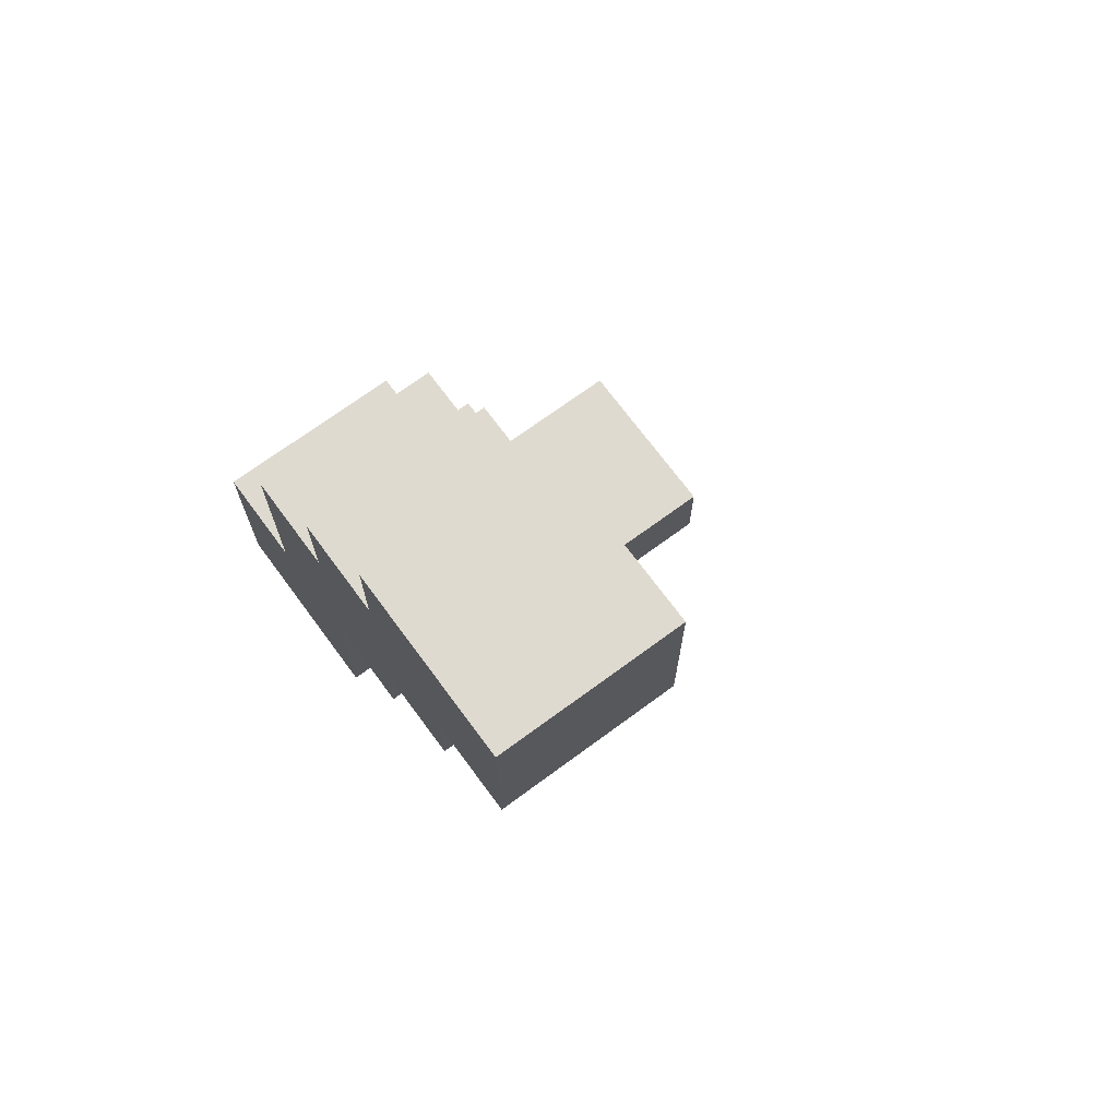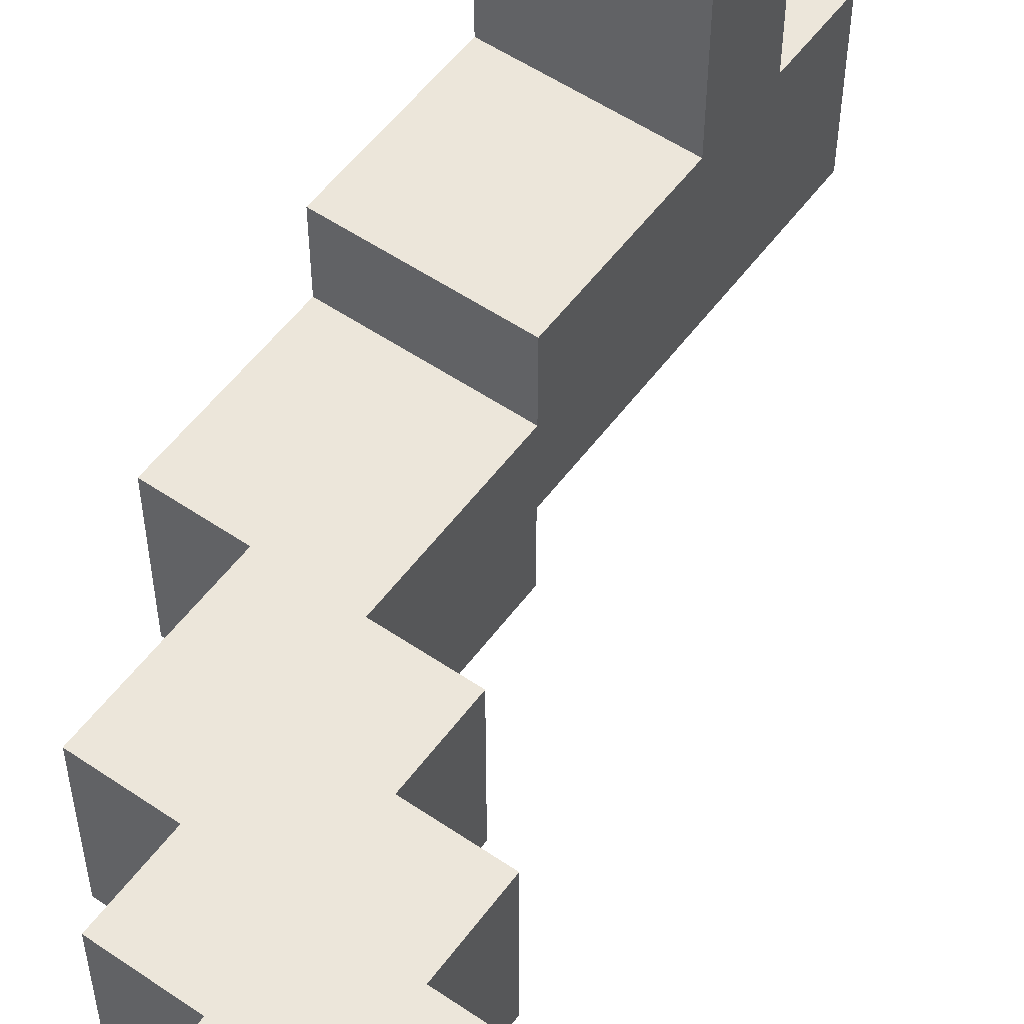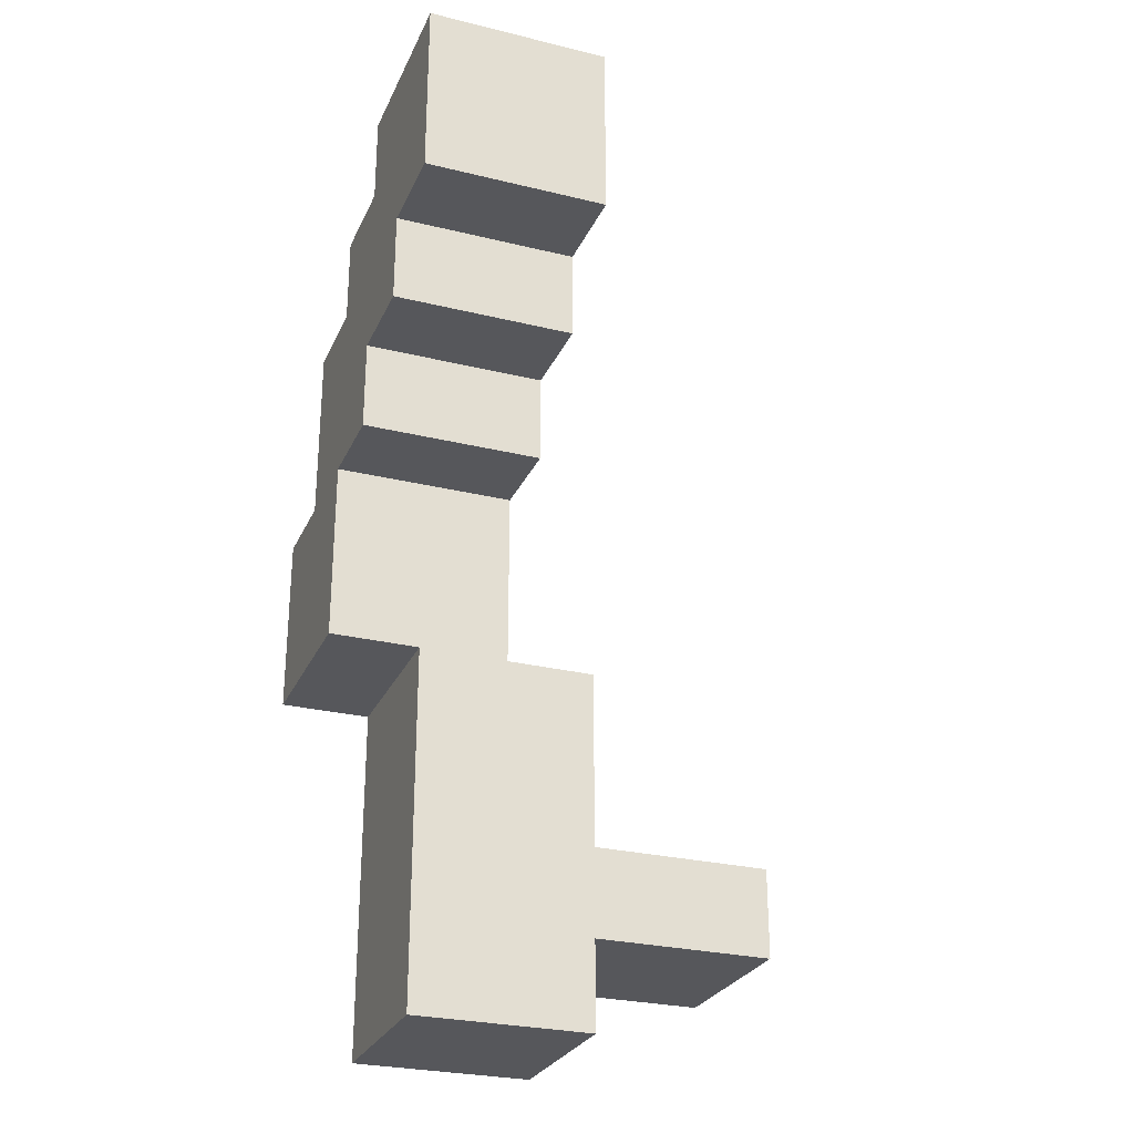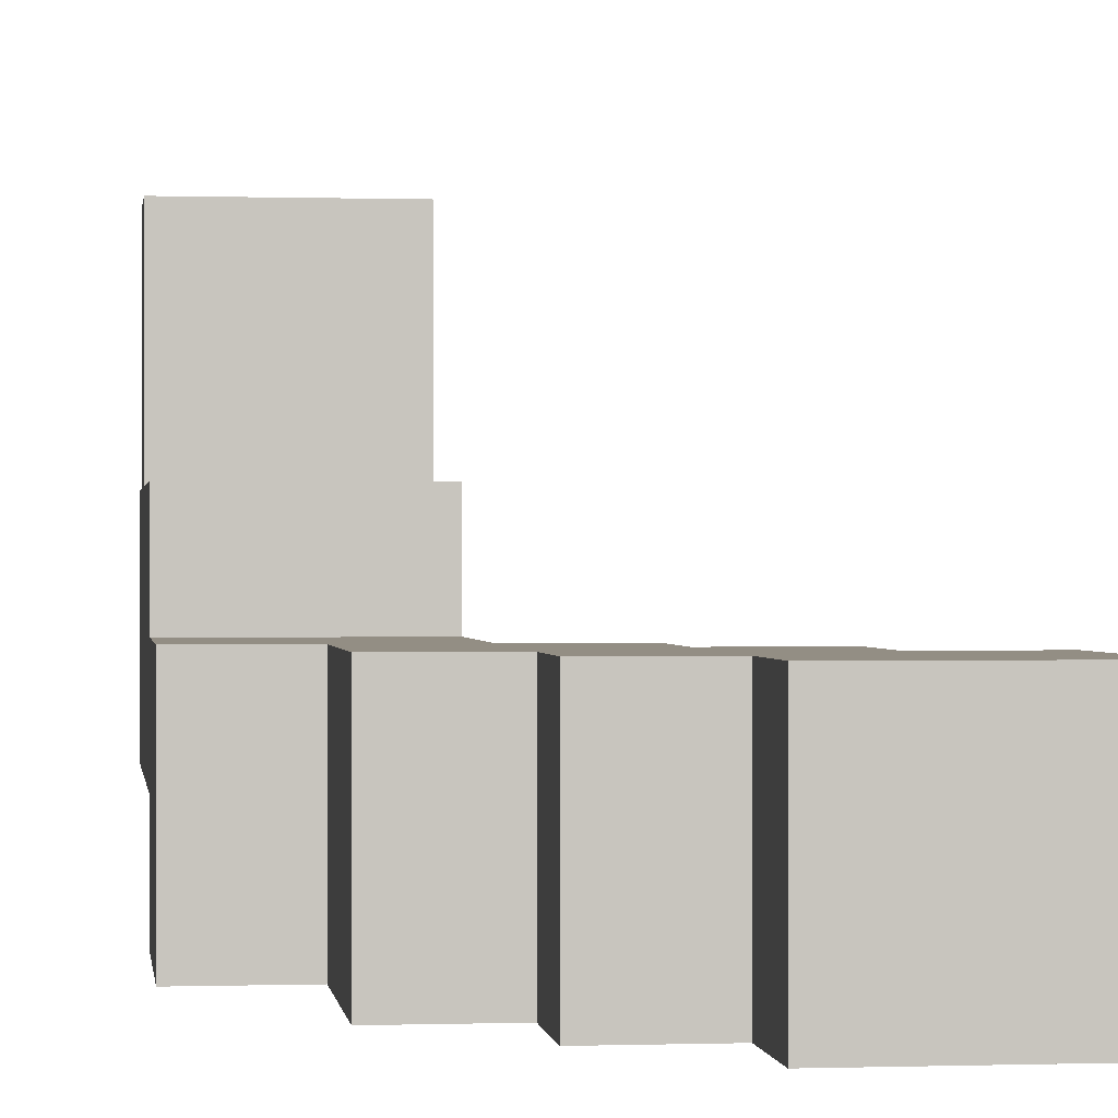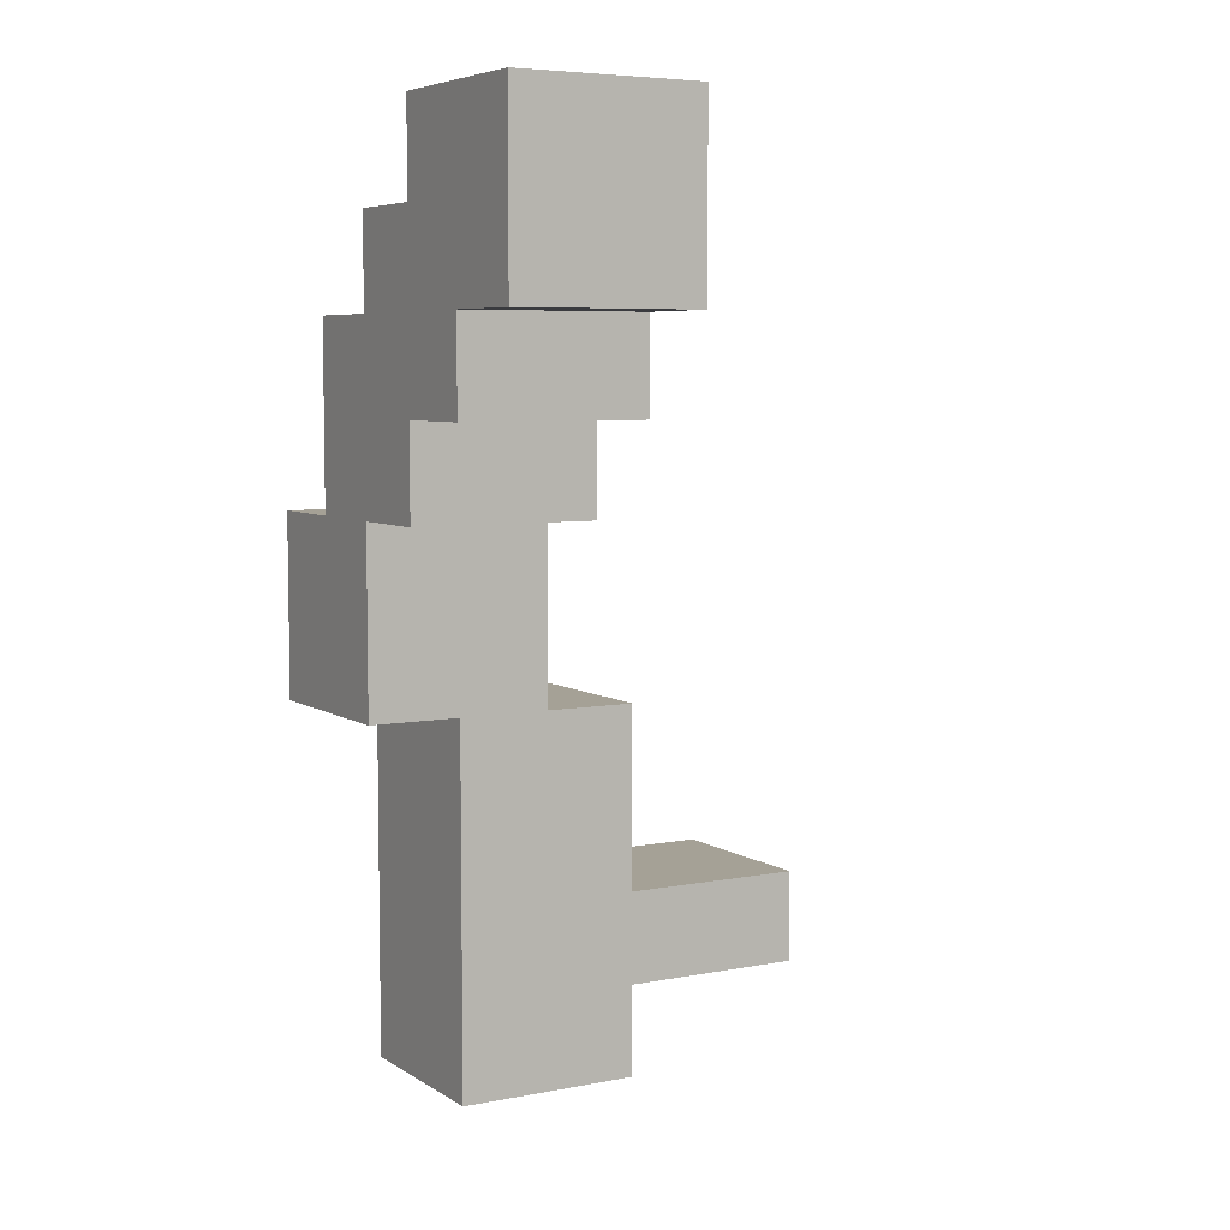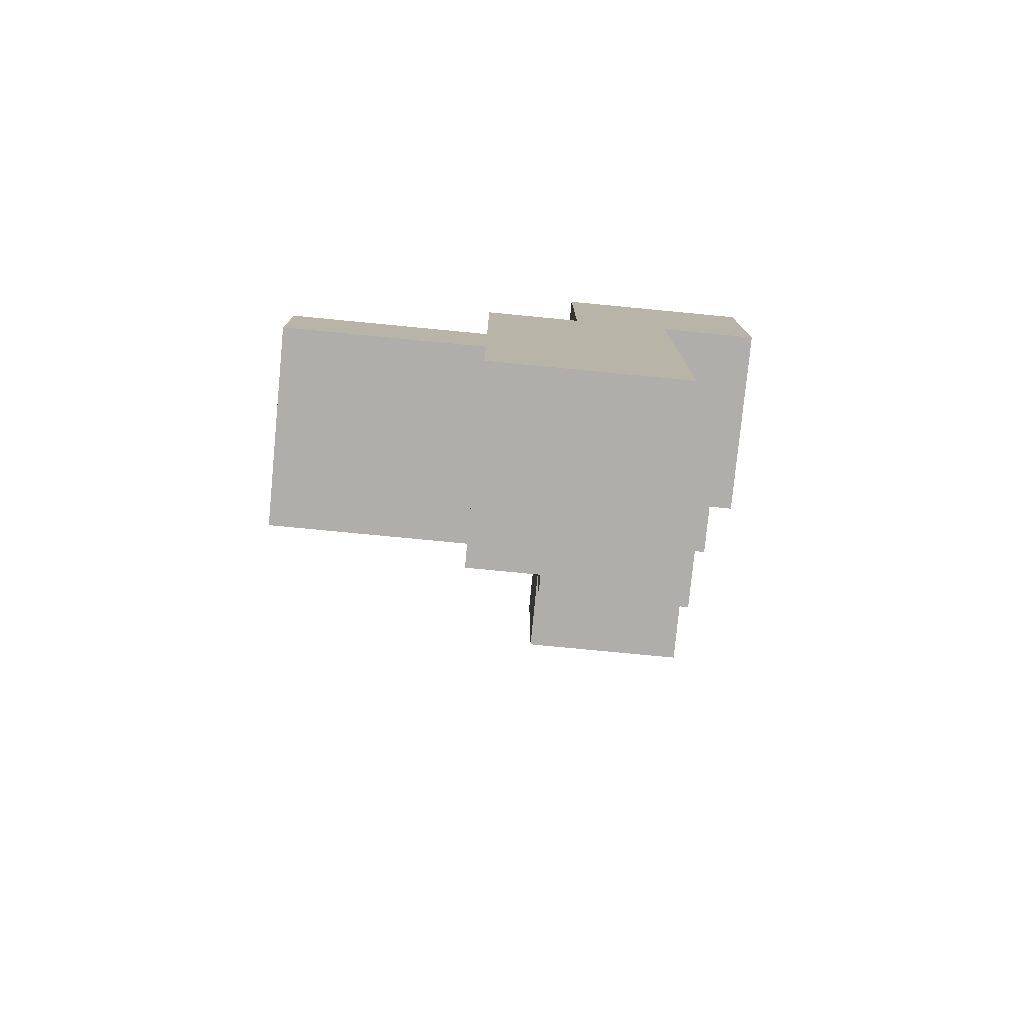
<metadata>
{"format":"obj","ext":"obj","renderer":"f3d","projection":"perspective","resolution":1024,"background":"white","views":[{"elev":70.8,"azim":53.6,"up":"+Z"},{"elev":54.5,"azim":35.8,"up":"+Y"},{"elev":-27.4,"azim":69.4,"up":"+Z"},{"elev":-0.0,"azim":-7.2,"up":"+Y"},{"elev":6.1,"azim":59.8,"up":"+Z"},{"elev":-77.7,"azim":-95.5,"up":"+Z"}]}
</metadata>
<code>
o
v -0.7 1.5 0.4
v -0.7 1.5 0.2
v -0.7 1.6 0.2
v -0.7 1.6 -0.2
v -0.7 1.7 0.4
v -0.7 1.7 0.2
v -0.7 1.8 0.2
v -0.7 1.8 0
v -0.7 1.8 -0.1
v -0.7 1.8 -0.2
v -0.7 2 0
v -0.7 2 -0.1
v -0.6 1.5 0.6
v -0.6 1.5 0.4
v -0.6 1.7 0.6
v -0.6 1.7 0.4
v -0.5 1.5 0.7
v -0.5 1.5 0.6
v -0.5 1.7 0.7
v -0.5 1.7 0.6
v -0.4 1.5 0.8
v -0.4 1.5 0.7
v -0.4 1.7 0.8
v -0.4 1.7 0.7
v -0.5 1.5 0.4
v -0.5 1.5 0.2
v -0.5 1.6 0.2
v -0.5 1.6 -0.2
v -0.5 1.7 0.4
v -0.5 1.7 0.2
v -0.5 1.8 0.2
v -0.5 1.8 0
v -0.5 1.8 -0.1
v -0.5 1.8 -0.2
v -0.5 2 0
v -0.5 2 -0.1
v -0.4 1.5 0.5
v -0.4 1.5 0.4
v -0.4 1.7 0.5
v -0.4 1.7 0.4
v -0.3 1.5 0.6
v -0.3 1.5 0.5
v -0.3 1.7 0.6
v -0.3 1.7 0.5
v -0.2 1.5 0.8
v -0.2 1.5 0.7
v -0.2 1.5 0.6
v -0.2 1.7 0.8
v -0.2 1.7 0.7
v -0.2 1.7 0.6
v -0.4 1.5 0.8
v -0.4 1.7 0.8
v -0.3 1.5 0.8
v -0.3 1.7 0.8
v -0.2 1.5 0.8
v -0.2 1.7 0.8
v -0.5 1.5 0.7
v -0.5 1.7 0.7
v -0.4 1.5 0.7
v -0.4 1.7 0.7
v -0.6 1.5 0.6
v -0.6 1.7 0.6
v -0.5 1.5 0.6
v -0.5 1.7 0.6
v -0.7 1.5 0.4
v -0.7 1.7 0.4
v -0.6 1.5 0.4
v -0.6 1.7 0.4
v -0.7 1.7 0.2
v -0.7 1.8 0.2
v -0.5 1.7 0.2
v -0.5 1.8 0.2
v -0.7 1.8 0
v -0.7 2 0
v -0.5 1.8 0
v -0.5 2 0
v -0.3 1.5 0.6
v -0.3 1.7 0.6
v -0.2 1.5 0.6
v -0.2 1.7 0.6
v -0.4 1.5 0.5
v -0.4 1.7 0.5
v -0.3 1.5 0.5
v -0.3 1.7 0.5
v -0.5 1.5 0.4
v -0.5 1.7 0.4
v -0.4 1.5 0.4
v -0.4 1.7 0.4
v -0.7 1.5 0.2
v -0.7 1.6 0.2
v -0.5 1.5 0.2
v -0.5 1.6 0.2
v -0.7 1.8 -0.1
v -0.7 2 -0.1
v -0.5 1.8 -0.1
v -0.5 2 -0.1
v -0.7 1.6 -0.2
v -0.7 1.8 -0.2
v -0.5 1.6 -0.2
v -0.5 1.8 -0.2
v -0.4 1.5 0.8
v -0.3 1.5 0.8
v -0.2 1.5 0.8
v -0.5 1.5 0.7
v -0.4 1.5 0.7
v -0.3 1.5 0.7
v -0.2 1.5 0.7
v -0.6 1.5 0.6
v -0.5 1.5 0.6
v -0.4 1.5 0.6
v -0.3 1.5 0.6
v -0.2 1.5 0.6
v -0.4 1.5 0.5
v -0.3 1.5 0.5
v -0.7 1.5 0.4
v -0.6 1.5 0.4
v -0.5 1.5 0.4
v -0.4 1.5 0.4
v -0.7 1.5 0.2
v -0.5 1.5 0.2
v -0.7 1.6 0.2
v -0.5 1.6 0.2
v -0.7 1.6 -0.2
v -0.5 1.6 -0.2
v -0.4 1.7 0.8
v -0.3 1.7 0.8
v -0.2 1.7 0.8
v -0.5 1.7 0.7
v -0.4 1.7 0.7
v -0.3 1.7 0.7
v -0.2 1.7 0.7
v -0.6 1.7 0.6
v -0.5 1.7 0.6
v -0.4 1.7 0.6
v -0.3 1.7 0.6
v -0.2 1.7 0.6
v -0.4 1.7 0.5
v -0.3 1.7 0.5
v -0.7 1.7 0.4
v -0.6 1.7 0.4
v -0.5 1.7 0.4
v -0.4 1.7 0.4
v -0.7 1.7 0.2
v -0.5 1.7 0.2
v -0.7 1.8 0.2
v -0.5 1.8 0.2
v -0.7 1.8 0
v -0.5 1.8 0
v -0.7 1.8 -0.1
v -0.5 1.8 -0.1
v -0.7 1.8 -0.2
v -0.5 1.8 -0.2
v -0.7 2 0
v -0.5 2 0
v -0.7 2 -0.1
v -0.5 2 -0.1
f 3 2 1
f 5 3 1
f 5 4 3
f 6 4 5
f 7 4 6
f 8 4 7
f 9 4 8
f 10 4 9
f 11 9 8
f 12 9 11
f 15 14 13
f 16 14 15
f 19 18 17
f 20 18 19
f 23 22 21
f 24 22 23
f 25 26 27
f 25 27 29
f 27 28 29
f 29 28 30
f 30 28 31
f 31 28 32
f 32 28 33
f 33 28 34
f 32 33 35
f 35 33 36
f 37 38 39
f 39 38 40
f 41 42 43
f 43 42 44
f 45 46 48
f 46 47 49
f 48 46 49
f 49 47 50
f 53 52 51
f 54 52 53
f 55 54 53
f 56 54 55
f 59 58 57
f 60 58 59
f 63 62 61
f 64 62 63
f 67 66 65
f 68 66 67
f 71 70 69
f 72 70 71
f 75 74 73
f 76 74 75
f 77 78 79
f 79 78 80
f 81 82 83
f 83 82 84
f 85 86 87
f 87 86 88
f 89 90 91
f 91 90 92
f 93 94 95
f 95 94 96
f 97 98 99
f 99 98 100
f 105 102 101
f 106 103 102
f 106 102 105
f 107 103 106
f 109 105 104
f 110 106 105
f 110 107 106
f 110 105 109
f 111 107 110
f 112 107 111
f 113 109 108
f 113 110 109
f 113 111 110
f 114 111 113
f 116 113 108
f 117 113 116
f 118 113 117
f 119 116 115
f 119 117 116
f 120 117 119
f 123 122 121
f 124 122 123
f 125 126 129
f 126 127 130
f 129 126 130
f 130 127 131
f 128 129 133
f 129 130 134
f 130 131 134
f 133 129 134
f 134 131 135
f 135 131 136
f 132 133 137
f 133 134 137
f 134 135 137
f 137 135 138
f 132 137 140
f 140 137 141
f 141 137 142
f 139 140 143
f 140 141 143
f 143 141 144
f 145 146 147
f 147 146 148
f 149 150 151
f 151 150 152
f 153 154 155
f 155 154 156

</code>
